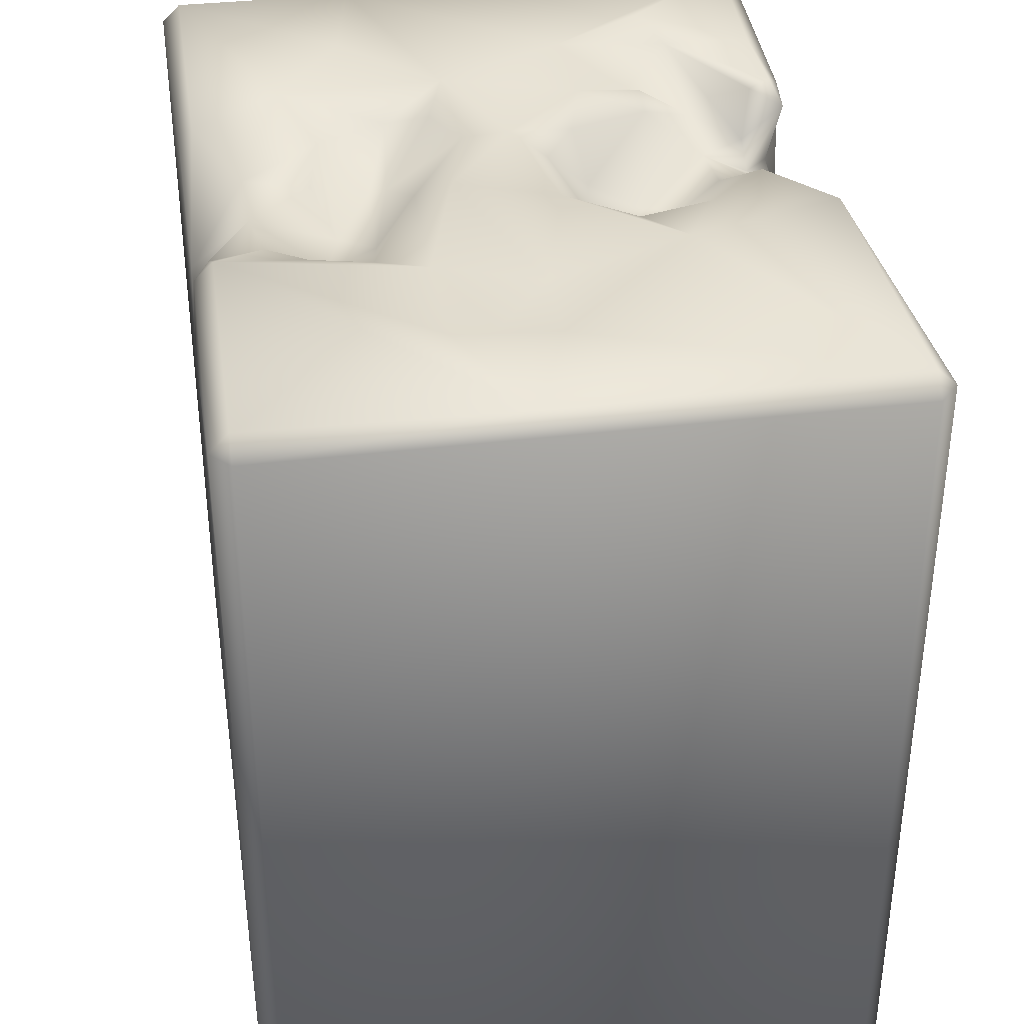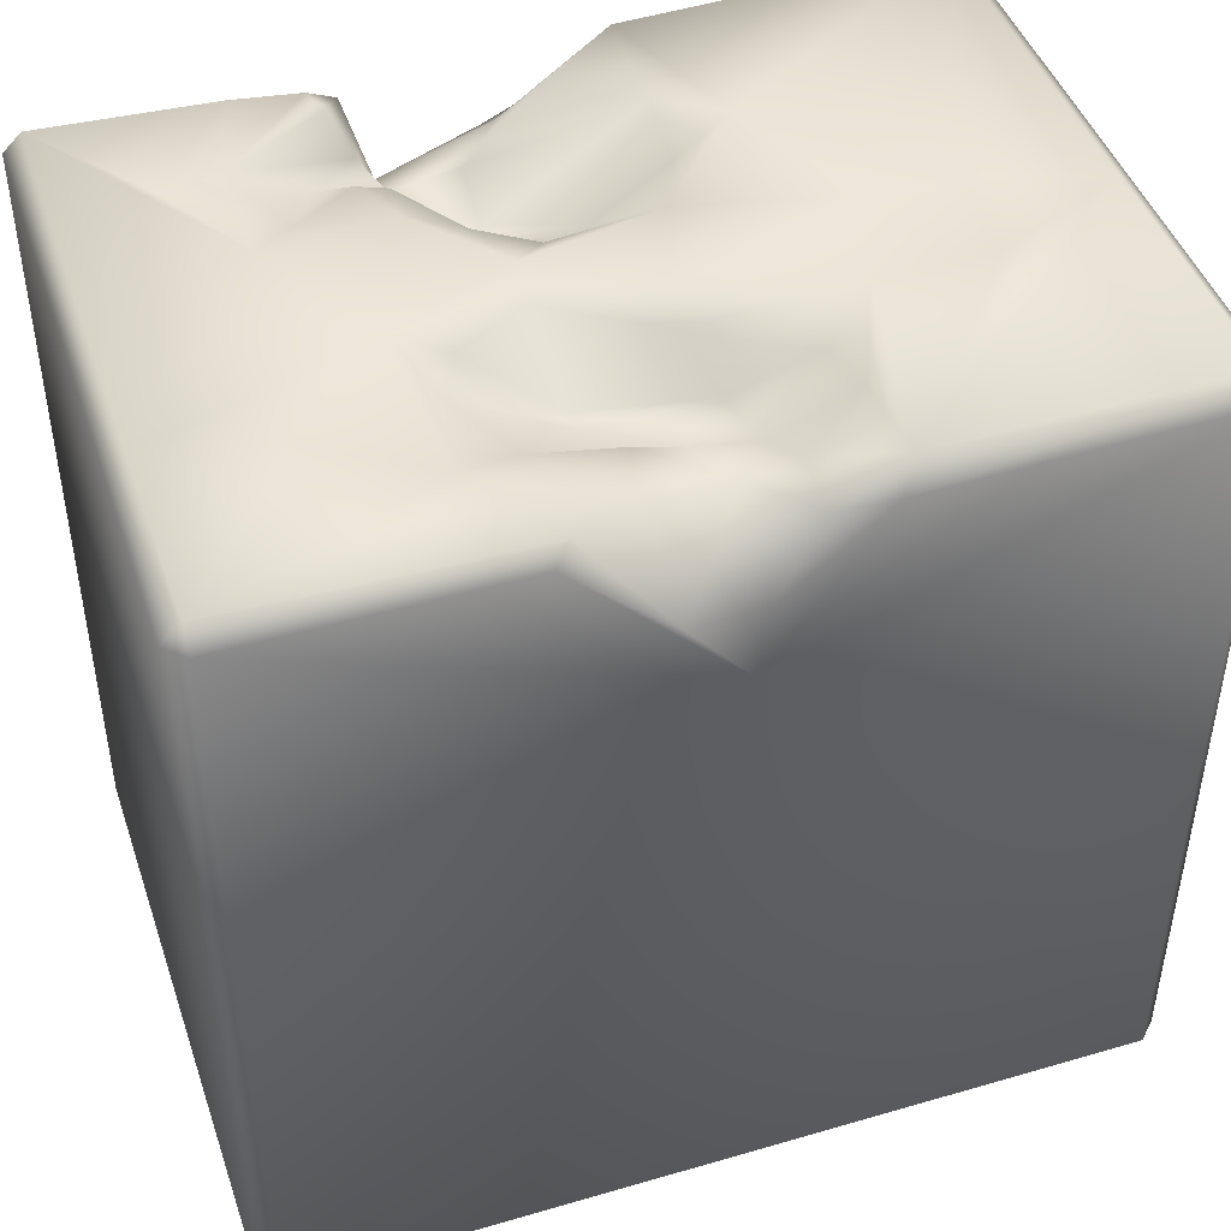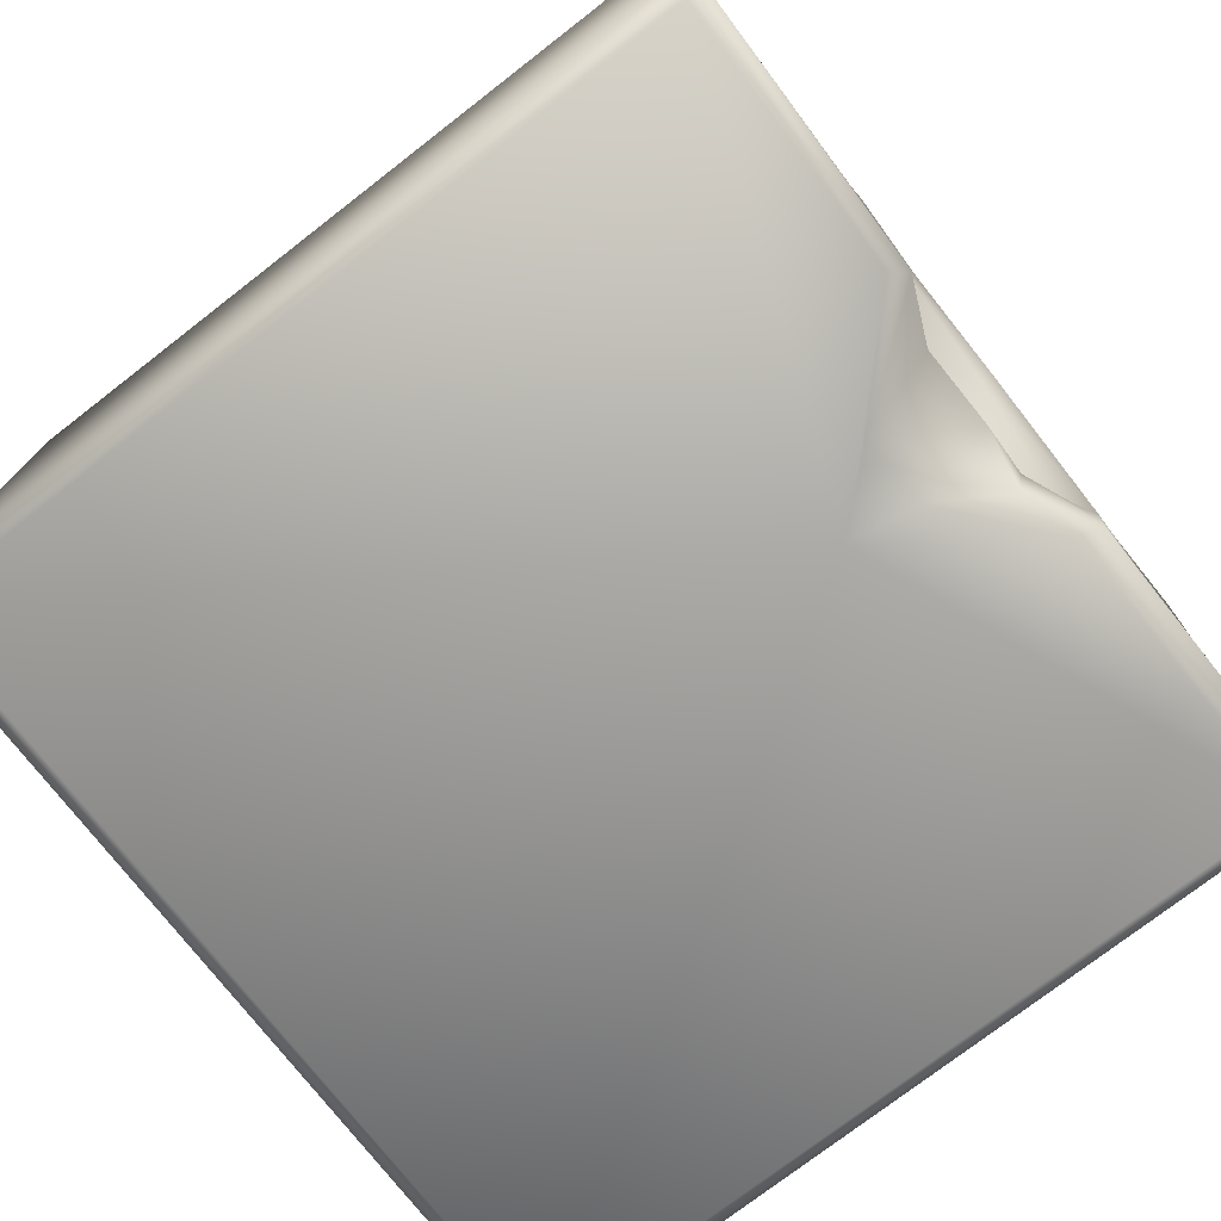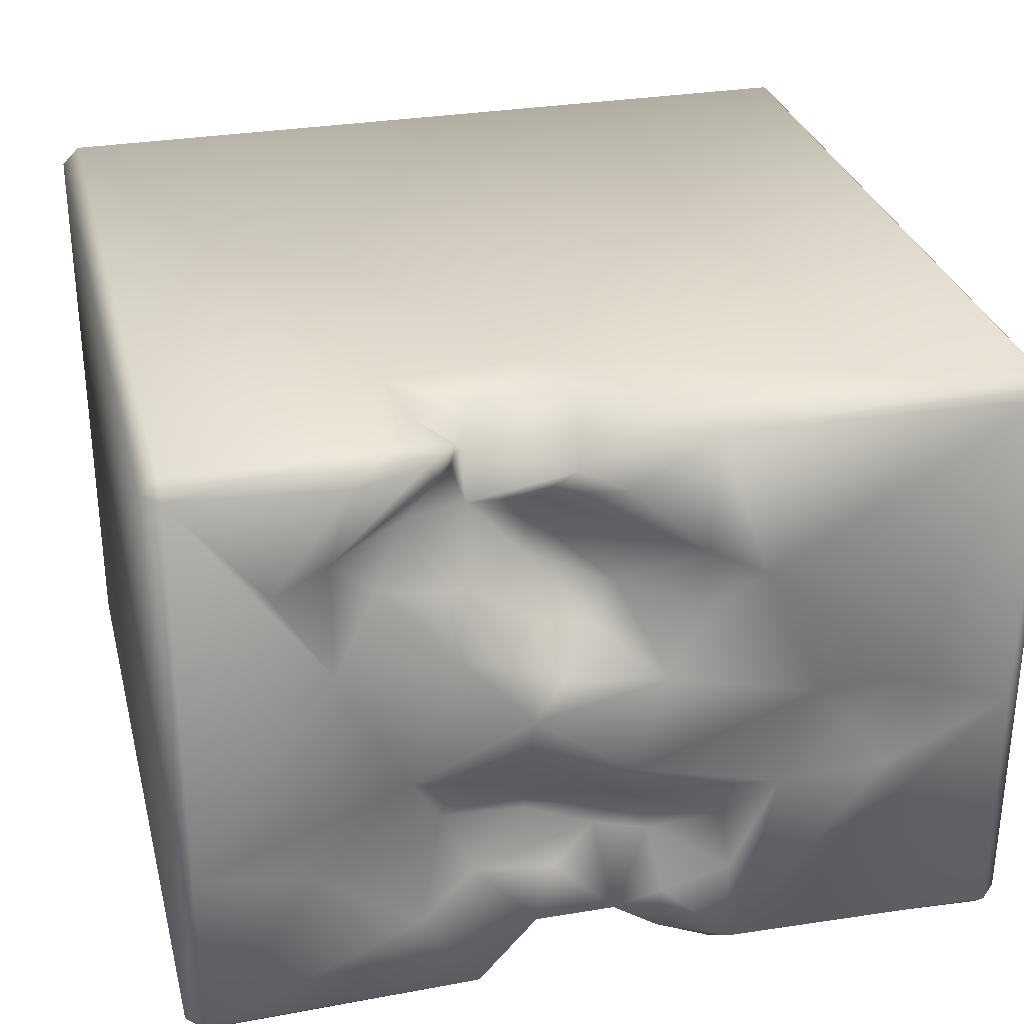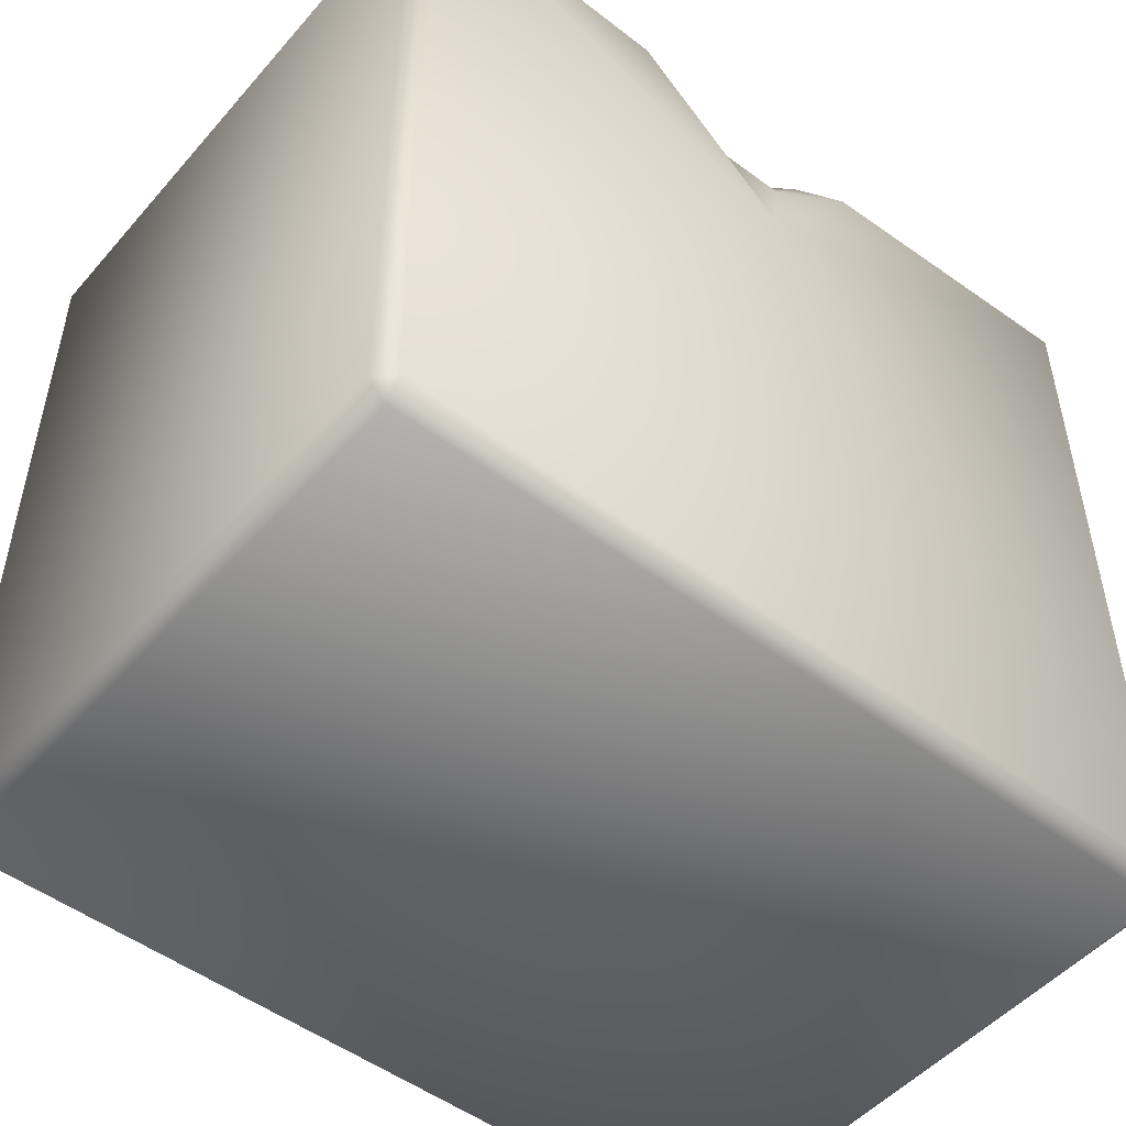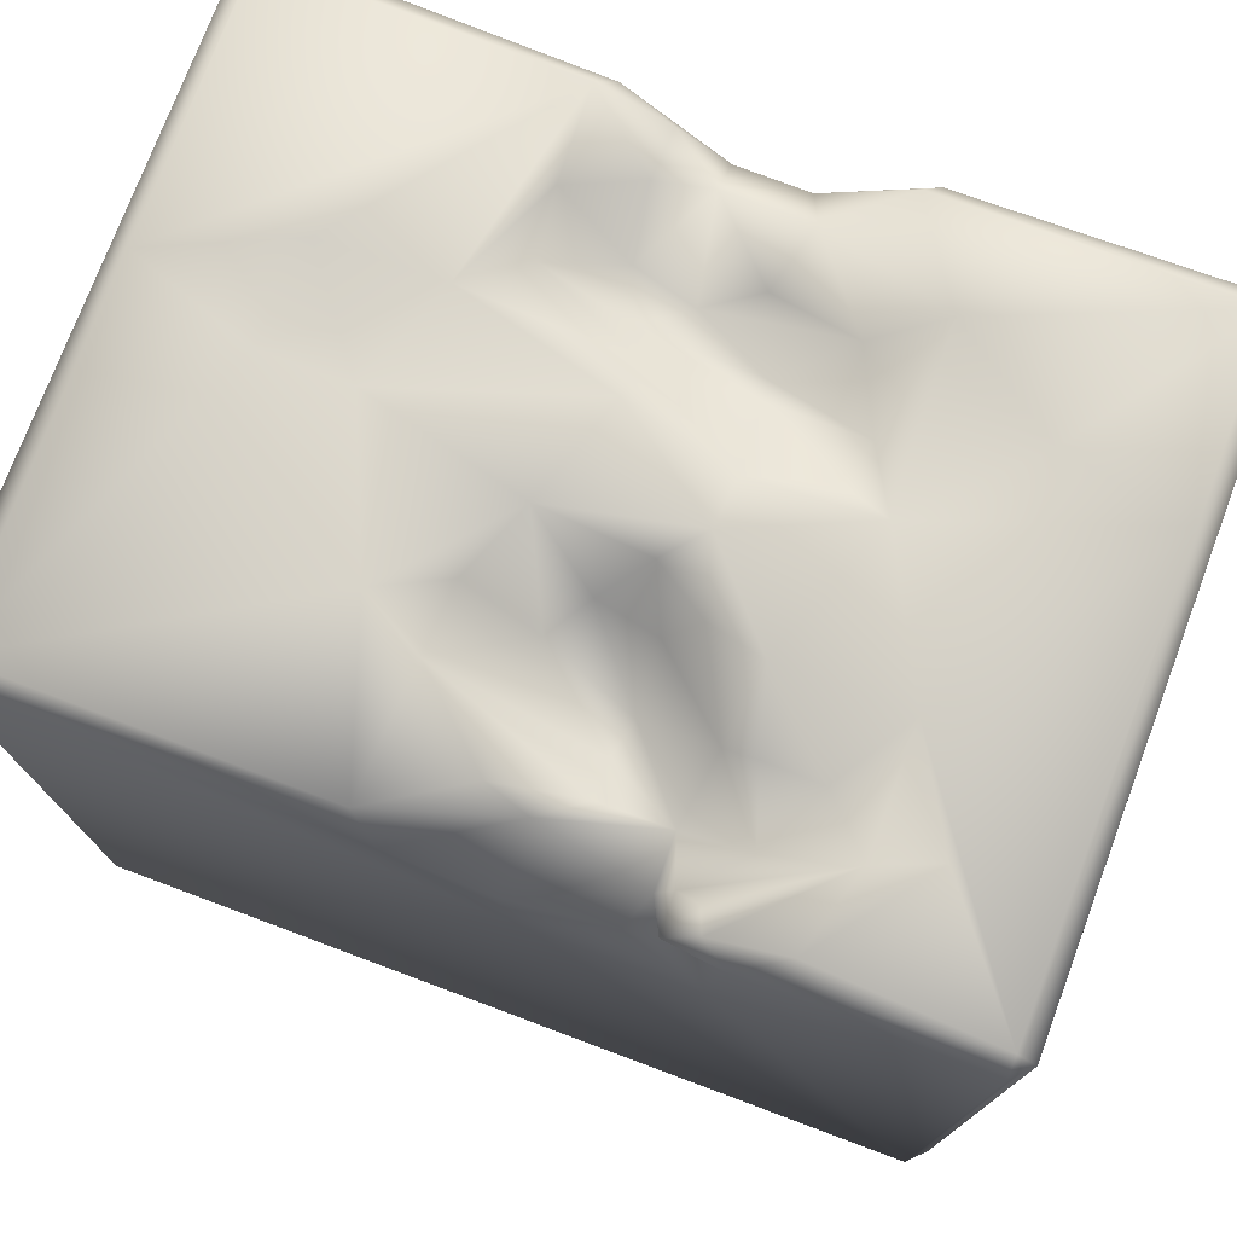
<metadata>
{"format":"obj","ext":"obj","renderer":"f3d","projection":"perspective","resolution":1024,"background":"white","views":[{"elev":36.3,"azim":-99.0,"up":"+Y"},{"elev":45.3,"azim":161.4,"up":"+Y"},{"elev":-75.3,"azim":127.8,"up":"+Z"},{"elev":30.3,"azim":166.1,"up":"+Z"},{"elev":-50.3,"azim":140.5,"up":"+Y"},{"elev":75.5,"azim":20.5,"up":"+Y"}]}
</metadata>
<code>
o Liquid_Domain
v -8.134 -8.756 6.217
v -8.487 -8.756 5.864
v -8.134 -9.109 5.864
v 8.134 -8.756 6.217
v 8.487 -8.756 5.864
v 8.134 -9.109 5.864
v 8.487 -8.756 -5.864
v -8.134 -9.109 -5.864
v -8.487 -8.756 -5.864
v 8.134 -9.109 -5.864
v -8.134 -8.756 -6.217
v 8.134 -8.756 -6.217
v -8.121 6.814 6.225
v -8.125 6.771 -6.222
v -0.121 3.614 -6.217
v 3.697 4.09 6.209
v -8.491 6.772 5.858
v 0.9928 4.89 -6.141
v 0.372 5.267 6.117
v -8.482 6.742 -5.859
v 0.7985 3.917 6.212
v 2.215 4.653 5.822
v 8.467 6.718 5.882
v 8.491 6.763 -5.856
v -0.3752 4.967 -6.123
v 8.132 6.763 -6.219
v 3.398 4.981 5.859
v -1.431 6.067 6.162
v 3.957 6.448 6.142
v 2.509 5.224 5.243
v 1.181 5.151 3.551
v 1.358 5.21 2.879
v 2.82 5.787 5.175
v 2.52 5.649 4.316
v -0.3433 5.768 2.288
v 1.324 5.847 1.726
v -2.28 6.531 -6.143
v -1.25 6.301 -5.843
v 2.864 6.449 6.01
v 8.131 6.758 6.208
v 0.4821 6.134 4.969
v 3.26 6.69 5.397
v 1.219 5.779 4.351
v 3.746 5.936 4.303
v 0.1749 5.909 1.505
v -0.7604 6.017 -2.693
v 1.449 5.95 -2.611
v 0.02302 5.805 -3.358
v -0.2651 6.522 -5.016
v 1.347 6.488 -5.035
v 2.941 6.726 -6.157
v 5.281 6.831 4.051
v 2.758 6.615 3.131
v 3.343 6.786 3.138
v 4.38 6.31 3.062
v 1.906 6.8 1.489
v 0.8966 6.761 0.8385
v 1.496 5.976 -2.25
v 3.285 6.495 -2.066
v 2.604 6.517 -3.483
v -1.127 5.865 -3.652
v 1.007 6.443 -3.756
v 2.649 7.016 -5.885
v -1.898 6.955 5.875
v 3.435 6.8 5.832
v -0.2712 6.788 4.807
v 5.275 6.989 1.778
v -4.894 6.634 -1.026
v 3.008 6.716 -1.207
v -0.3604 6.846 -1.907
v -2.376 6.667 -2.9
v -1.281 6.482 -4.812
v 3.792 7.06 -4.131
v -8.092 7.133 5.865
v 4.789 7.053 5.688
v 8.117 7.068 5.876
v -2.926 7.044 2.811
v -1.75 7.041 3.481
v 6.369 7.01 3.654
v -1.701 6.789 2.143
v -5.807 7.041 -0.02407
v 2.946 7.088 1.791
v -8.134 7.058 -0.8318
v -1.097 7.029 0.7538
v -4.132 7.062 -0.003738
v 1.538 7.039 0.2045
v 3.921 7.04 -0.8318
v 8.14 7.099 -2.285
v 1.622 6.929 -0.7238
v -5.635 7.055 -1.959
v -0.4283 7.074 -1.211
v -3.408 7.091 -2.002
v -2.569 7.05 -5.788
v 5.84 7.032 -2.741
v -8.107 7.135 -5.855
v -2.521 6.909 -4.075
v 8.116 7.123 -5.86
f 3 1 2
f 1 3 4
f 3 6 4
f 4 6 5
f 10 5 6
f 7 5 10
f 9 3 2
f 6 3 10
f 3 8 10
f 8 3 9
f 8 9 11
f 12 8 11
f 10 8 12
f 7 10 12
f 23 4 5
f 5 7 23
f 1 13 2
f 2 13 17
f 11 9 14
f 24 7 12
f 1 4 21
f 2 20 9
f 11 15 12
f 9 20 14
f 26 24 12
f 4 16 21
f 15 25 18
f 21 22 19
f 16 22 21
f 15 11 14
f 15 18 51
f 12 15 26
f 1 21 13
f 22 16 27
f 21 28 13
f 21 19 28
f 16 29 27
f 22 30 19
f 30 22 27
f 7 24 23
f 15 14 37
f 26 15 51
f 34 30 33
f 34 31 43
f 32 31 34
f 31 32 35
f 35 32 45
f 2 17 20
f 25 15 37
f 25 37 38
f 27 29 39
f 16 40 29
f 41 28 19
f 30 39 33
f 39 30 27
f 41 19 30
f 30 34 41
f 34 43 41
f 33 44 34
f 34 53 32
f 36 32 53
f 45 32 36
f 46 58 47
f 47 48 46
f 48 61 46
f 38 49 25
f 18 25 49
f 50 18 49
f 4 40 16
f 40 4 23
f 41 64 28
f 42 52 33
f 41 43 66
f 44 33 52
f 31 78 43
f 53 44 54
f 53 34 44
f 54 44 55
f 31 35 78
f 53 56 36
f 36 57 45
f 56 57 36
f 59 47 58
f 59 60 47
f 71 46 61
f 47 60 48
f 48 60 62
f 48 49 61
f 62 49 48
f 49 72 61
f 50 63 18
f 18 63 51
f 28 64 13
f 29 65 39
f 42 39 65
f 33 39 42
f 41 66 64
f 65 52 42
f 66 43 78
f 52 55 44
f 67 55 52
f 80 78 35
f 80 35 84
f 35 45 84
f 57 84 45
f 89 69 58
f 89 58 70
f 59 58 69
f 58 46 70
f 46 71 70
f 61 96 71
f 61 72 96
f 50 49 62
f 60 50 62
f 38 93 72
f 49 38 72
f 93 38 37
f 13 74 17
f 74 13 64
f 65 29 75
f 29 40 76
f 75 29 76
f 40 23 76
f 64 77 74
f 75 52 65
f 66 78 64
f 79 52 75
f 75 76 79
f 78 77 64
f 78 80 77
f 79 67 52
f 77 81 74
f 53 82 56
f 54 82 53
f 74 83 17
f 54 55 82
f 76 67 79
f 74 81 83
f 80 84 77
f 77 85 81
f 82 86 56
f 67 82 55
f 23 24 76
f 84 85 77
f 57 56 86
f 76 88 67
f 76 24 88
f 84 57 86
f 67 87 82
f 82 87 86
f 88 87 67
f 87 89 86
f 17 83 20
f 85 68 81
f 86 91 84
f 81 90 83
f 81 68 90
f 84 91 85
f 86 89 91
f 87 69 89
f 85 92 68
f 91 92 85
f 89 70 91
f 93 83 90
f 88 94 87
f 92 90 68
f 91 70 92
f 59 69 87
f 70 71 92
f 87 73 59
f 94 73 87
f 92 93 90
f 83 95 20
f 73 60 59
f 92 96 93
f 71 96 92
f 93 95 83
f 88 97 94
f 88 24 97
f 50 60 73
f 97 73 94
f 97 63 73
f 96 72 93
f 63 50 73
f 20 95 14
f 37 14 95
f 93 37 95
f 97 51 63
f 26 51 97
f 24 26 97

</code>
